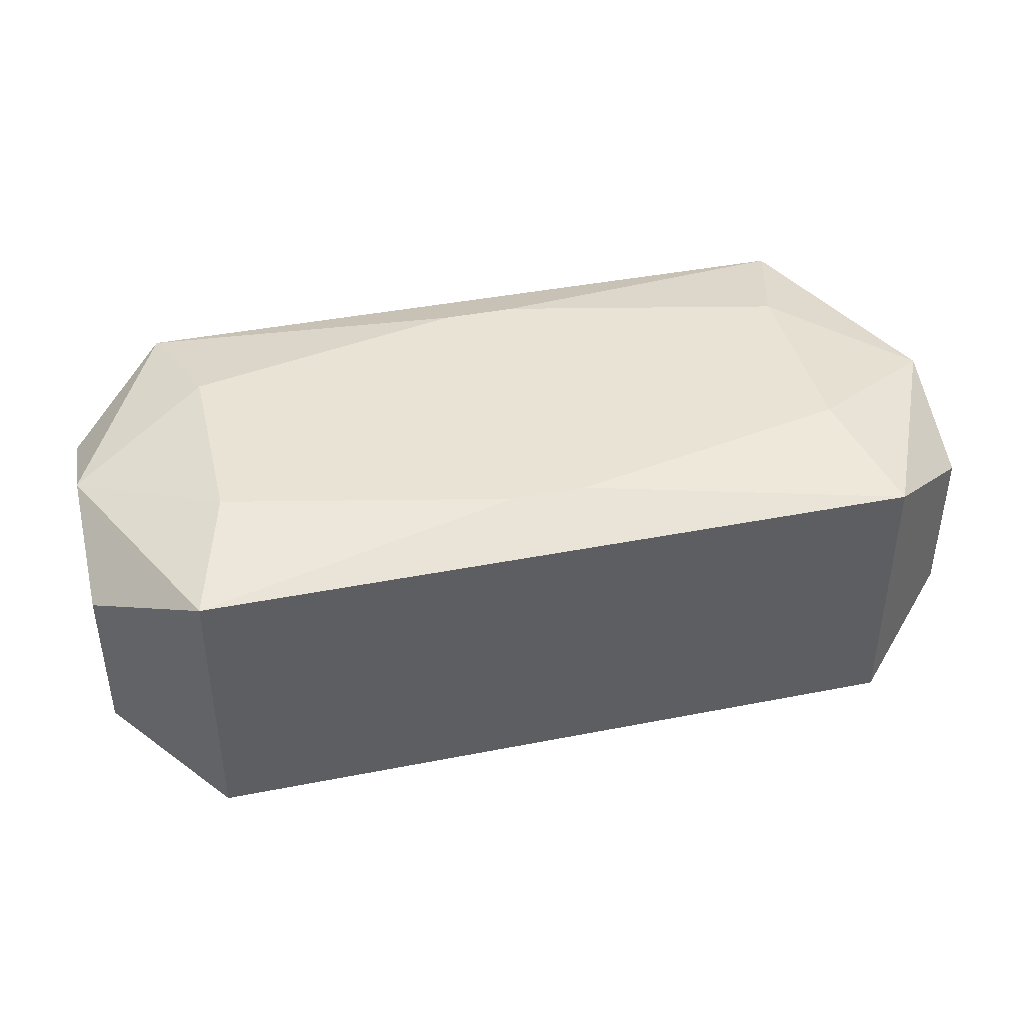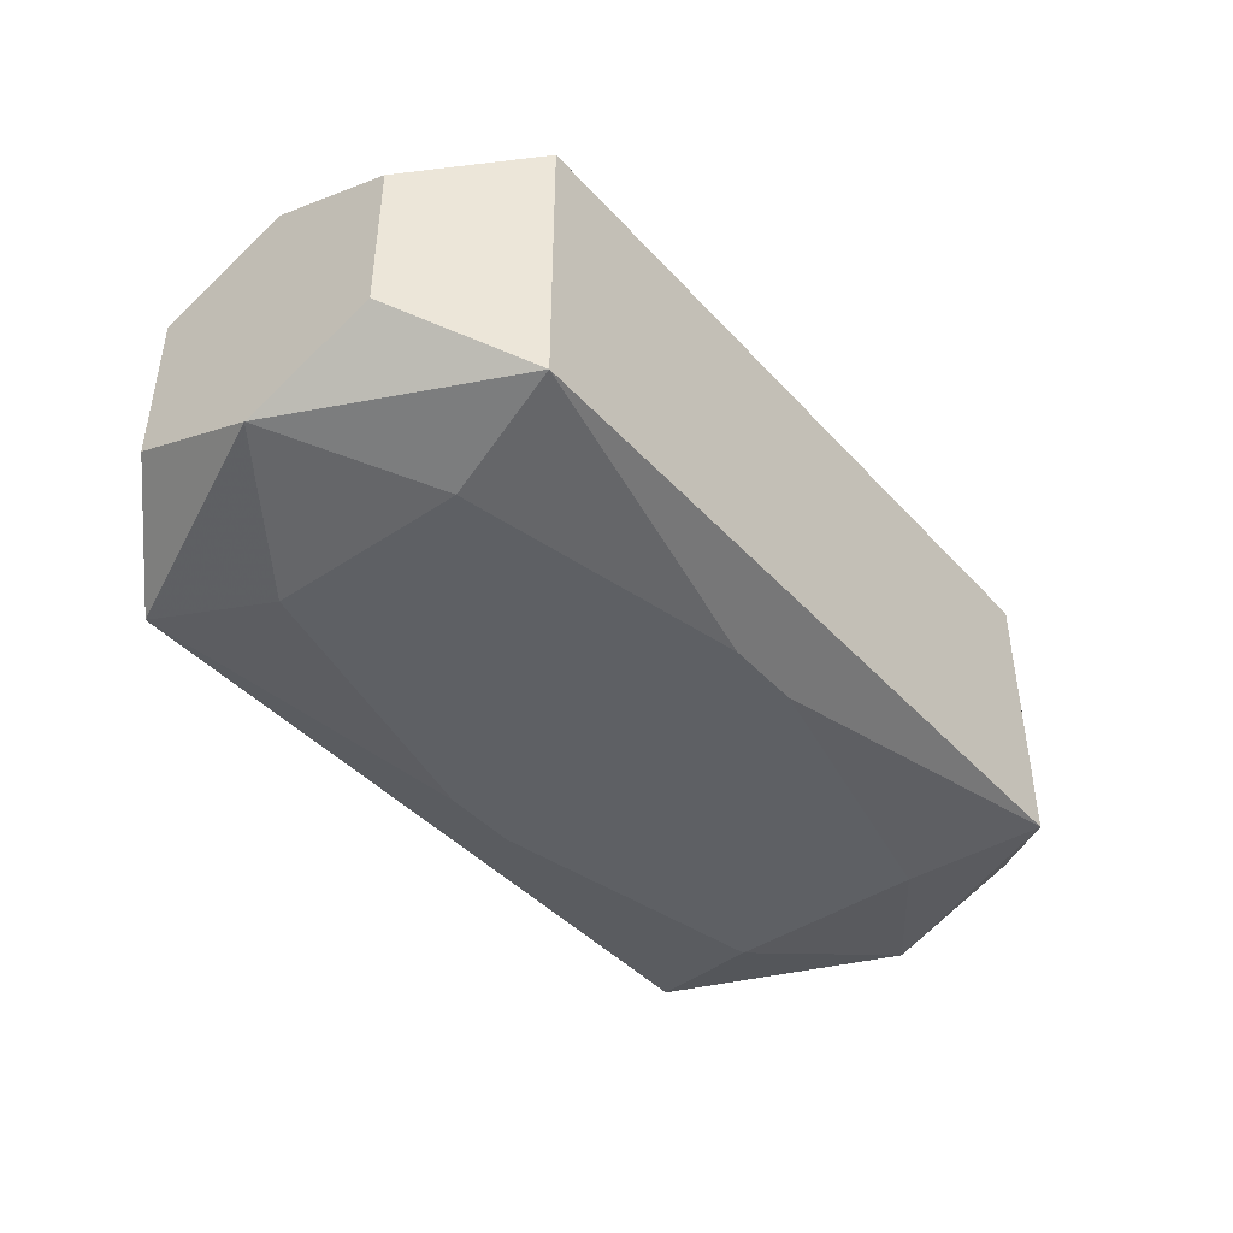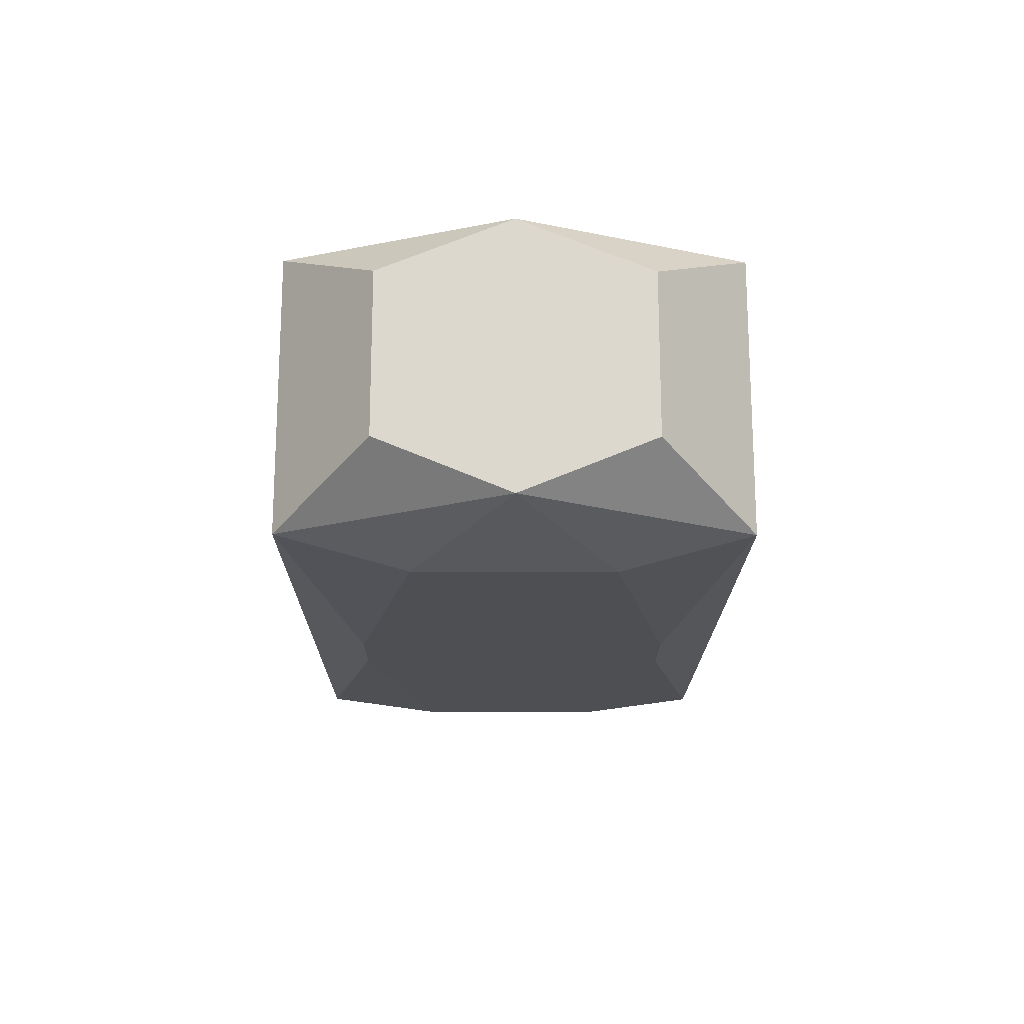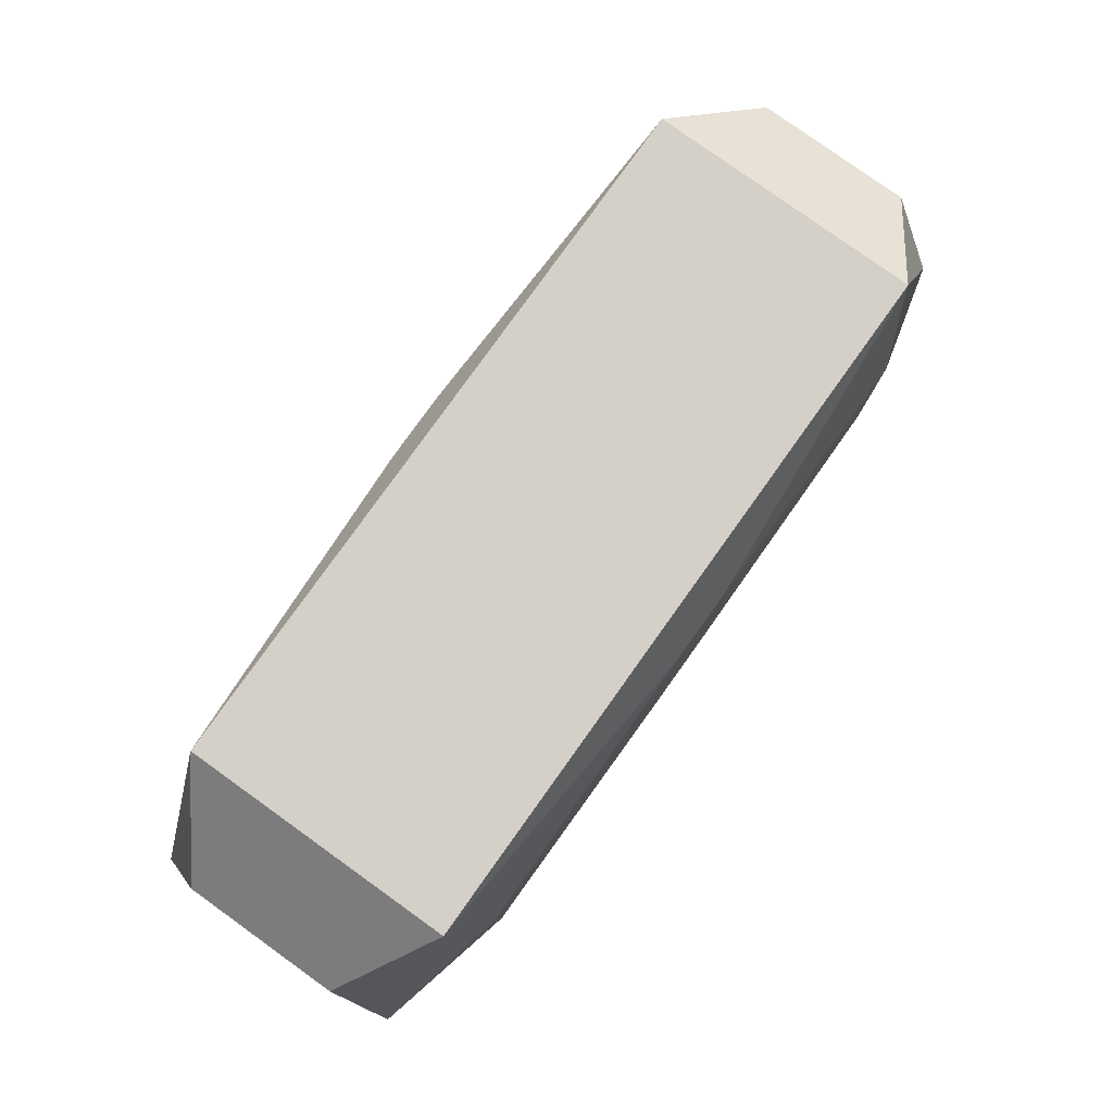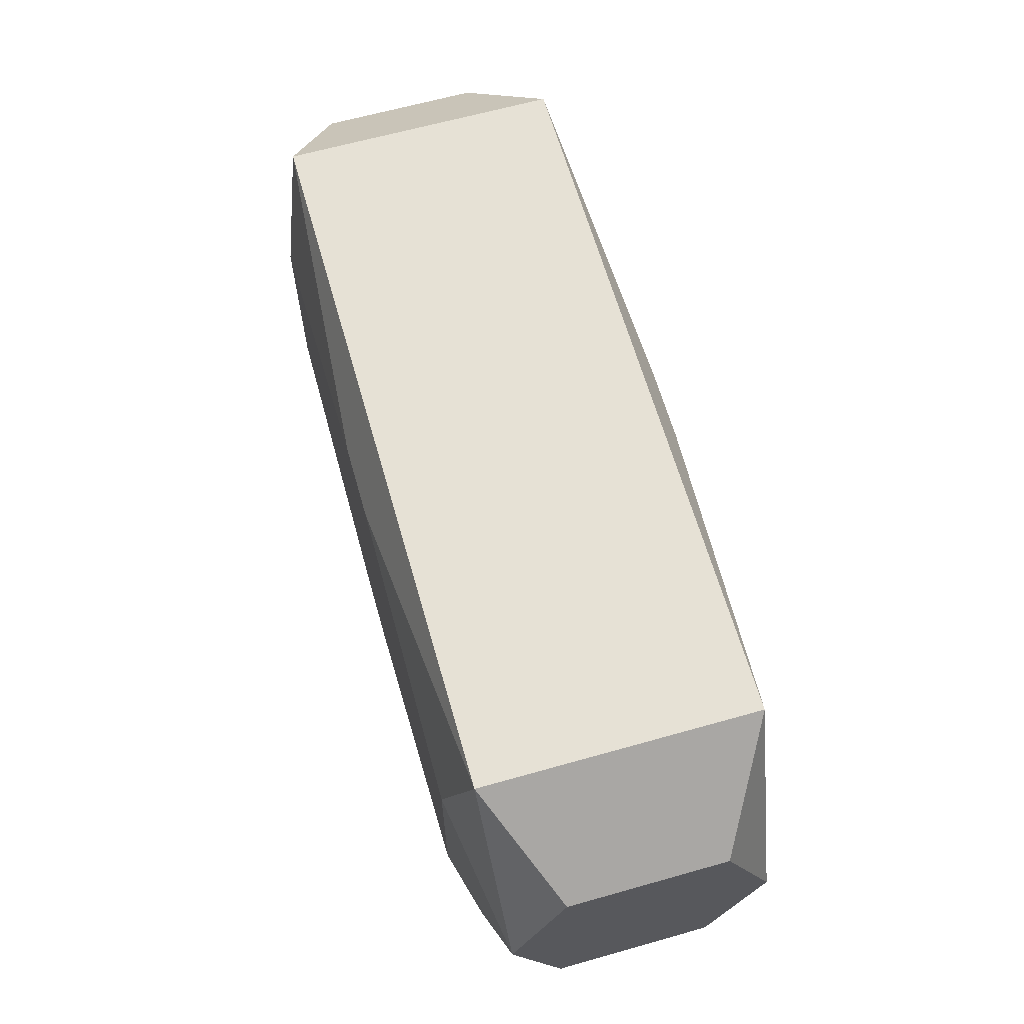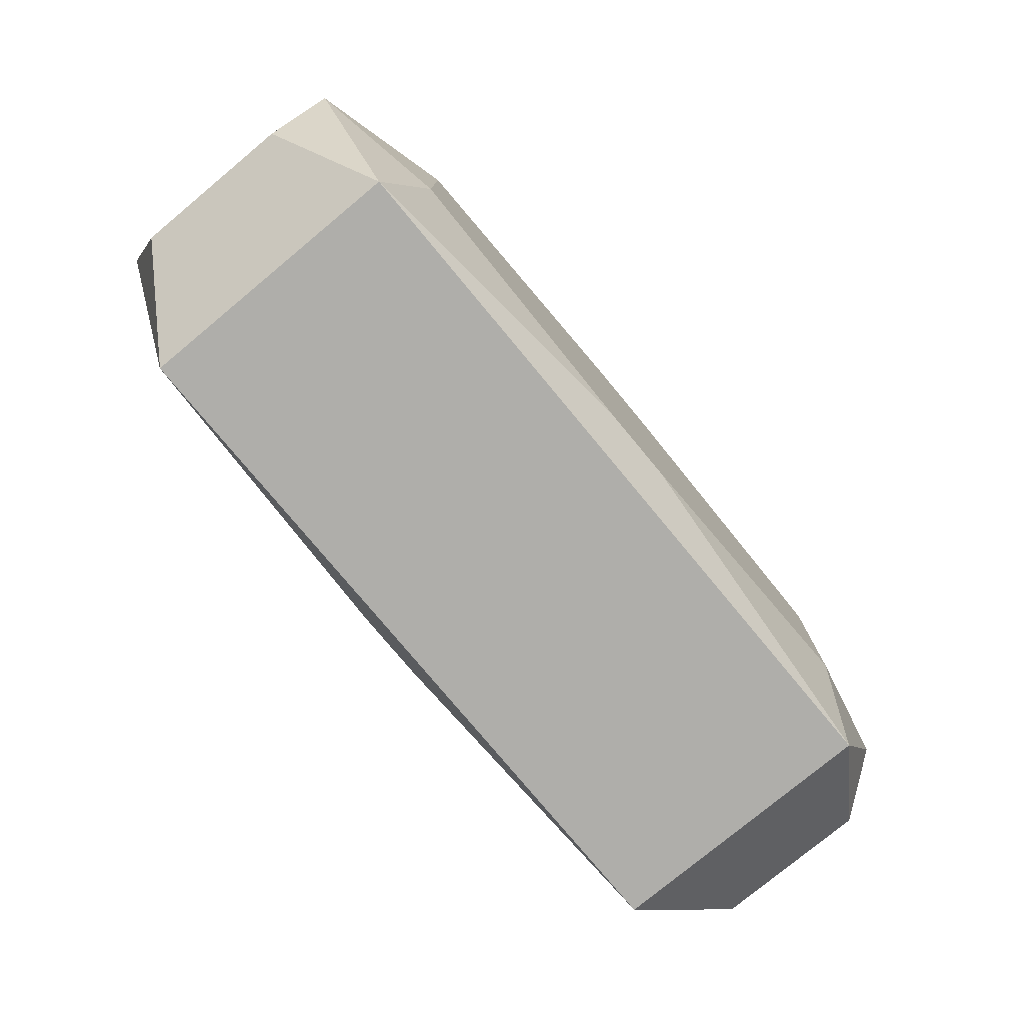
<metadata>
{"format":"obj","ext":"obj","renderer":"f3d","projection":"perspective","resolution":1024,"background":"white","views":[{"elev":41.3,"azim":166.6,"up":"+Z"},{"elev":-43.1,"azim":128.6,"up":"+Z"},{"elev":-17.8,"azim":89.6,"up":"+Z"},{"elev":80.0,"azim":-54.4,"up":"+Y"},{"elev":64.1,"azim":74.1,"up":"+Y"},{"elev":-77.6,"azim":129.7,"up":"+Y"}]}
</metadata>
<code>
v -0 0 0.01215
v 0 0.01667 0
v -0.01423 -0.008795 -0.01215
v -0.01423 -0.008795 0.01215
v -0.02417 -0.00728 -0.01215
v -0.02417 -0.00728 0.01215
v -0.02417 0.00728 -0.01215
v -0.02417 0.00728 0.01215
v -0.03468 0 -0
v -0.03468 0 0.009851
v -0.03468 0 -0.009851
v -0.03468 -0.009585 -0.005924
v -0.03468 -0.009585 0.005924
v -0.03468 0.009585 -0.005924
v -0.03468 0.009585 0.005924
v 0.002781 0.01201 -0.01215
v 0.002781 0.01201 0.01215
v 0.002781 -0.01201 -0.01215
v 0.002781 -0.01201 0.01215
v 0.008382 0.01667 -0.005021
v 0.01967 0 0.01215
v -0.006366 0.01667 0.0103
v -0.006366 -0.01667 -0.0103
v 0.007512 -0.004643 0.01215
v 0.007512 0.004643 -0.01215
v 0.007512 -0.01038 -0.01215
v 0.007512 -0.01038 0.01215
v -0.02697 0.01667 -0
v -0.02697 0.01667 0.0103
v -0.02697 0.01667 -0.0103
v -0.02697 -0.01667 -0
v -0.02697 -0.01667 0.0103
v -0.02697 -0.01667 -0.0103
v 0.02697 0.01667 0
v 0.02697 0.01667 0.0103
v 0.02697 0.01667 -0.0103
v 0.02697 -0.01667 0
v 0.02697 -0.01667 0.0103
v 0.02697 -0.01667 -0.0103
v -0.004734 0.01667 -0
v 0.006366 0.01667 -0.0103
v 0.006366 -0.01667 0.0103
v 0.006366 -0.01667 -0.0103
v -0.01967 0 -0.01215
v -0.008382 0.01667 0.005021
v -0.01423 0.01667 -0.0103
v -0.01423 -0.01667 -0.0103
v -0.002781 0.01201 -0.01215
v -0.002781 0.01201 0.01215
v -0.002781 -0.01201 -0.01215
v -0.002781 -0.01201 0.01215
v 0.03468 0 0
v 0.03468 0 0.009851
v 0.03468 0 -0.009851
v 0.03468 -0.009585 -0.005924
v 0.03468 -0.009585 0.005924
v 0.03468 0.009585 -0.005924
v 0.03468 0.009585 0.005924
v 0.02417 -0.00728 -0.01215
v 0.02417 -0.00728 0.01215
v 0.02417 0.00728 -0.01215
v 0.02417 0.00728 0.01215
v 0.01423 0.008795 -0.01215
v 0.01423 0.008795 0.01215
f 39 56 38
f 8 29 10
f 28 29 40
f 10 29 15
f 23 37 42
f 42 32 23
f 42 37 38
f 48 41 36
f 30 41 48
f 43 37 23
f 43 39 37
f 10 32 6
f 6 8 10
f 1 8 6
f 40 29 45
f 35 45 29
f 29 8 49
f 49 22 29
f 49 35 22
f 49 8 1
f 30 28 46
f 46 28 40
f 40 20 46
f 46 20 41
f 52 54 57
f 57 54 36
f 52 56 55
f 55 54 52
f 56 39 55
f 39 54 55
f 39 43 18
f 51 6 32
f 2 20 40
f 40 45 2
f 2 35 20
f 45 35 2
f 38 56 53
f 1 6 24
f 13 32 10
f 10 12 13
f 13 12 32
f 11 33 12
f 16 48 36
f 16 63 48
f 48 63 25
f 59 54 39
f 59 18 26
f 39 18 59
f 26 25 59
f 59 25 63
f 34 57 36
f 20 35 34
f 36 41 34
f 41 20 34
f 32 42 19
f 19 51 32
f 19 42 38
f 38 53 60
f 60 19 38
f 6 51 4
f 4 24 6
f 51 24 4
f 35 49 17
f 32 12 31
f 12 33 31
f 23 32 31
f 18 33 50
f 18 50 3
f 26 18 3
f 9 12 10
f 9 11 12
f 10 15 9
f 15 11 9
f 30 11 14
f 14 11 15
f 14 29 30
f 14 15 29
f 36 54 61
f 54 59 61
f 61 59 63
f 61 16 36
f 63 16 61
f 58 34 35
f 57 34 58
f 35 53 58
f 52 57 58
f 58 56 52
f 58 53 56
f 62 53 35
f 62 60 53
f 35 17 62
f 62 17 49
f 27 24 51
f 27 60 24
f 51 19 27
f 19 60 27
f 23 31 47
f 47 31 33
f 47 18 43
f 47 33 18
f 33 11 5
f 5 50 33
f 5 3 50
f 21 49 1
f 1 24 21
f 24 60 21
f 60 62 21
f 7 11 30
f 7 5 11
f 30 48 7
f 7 25 26
f 48 25 7
f 64 62 49
f 49 21 64
f 64 21 62
f 3 5 44
f 5 7 44
f 26 3 44
f 44 7 26

</code>
